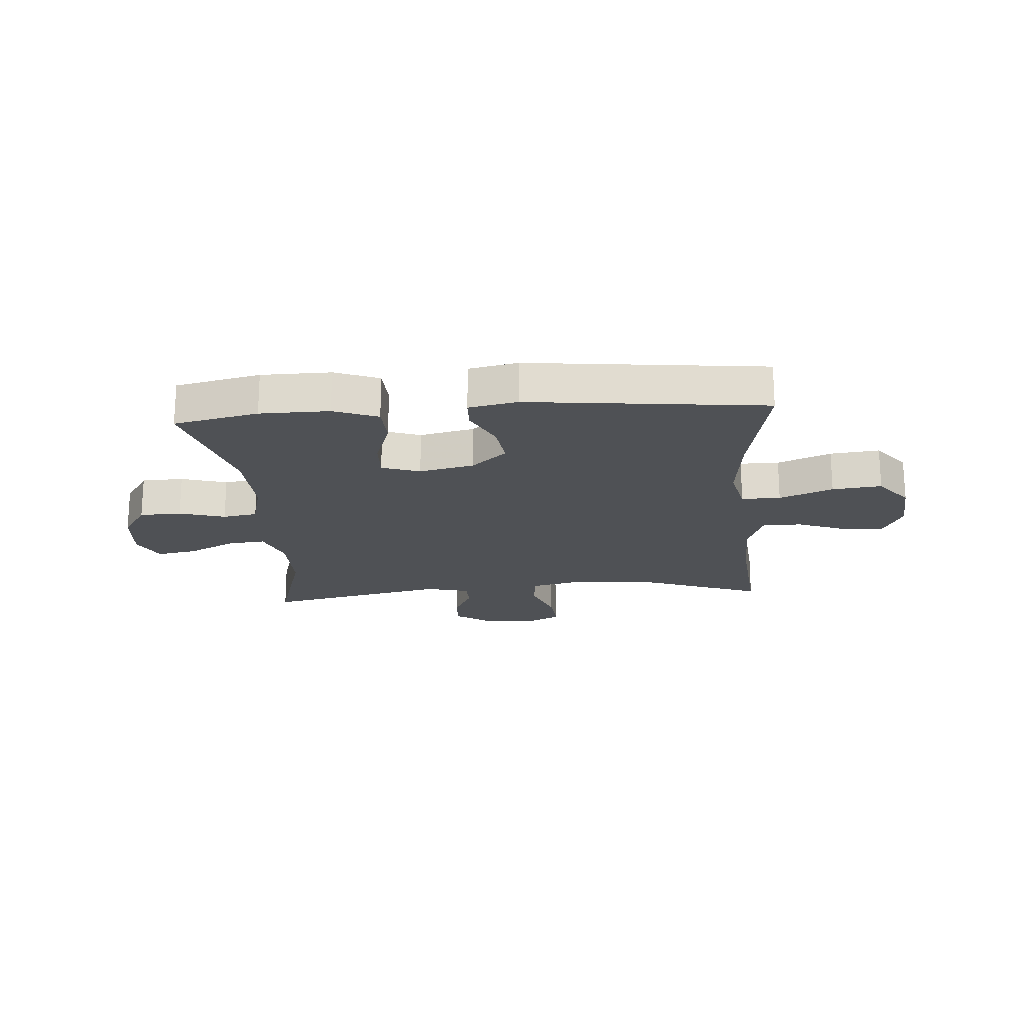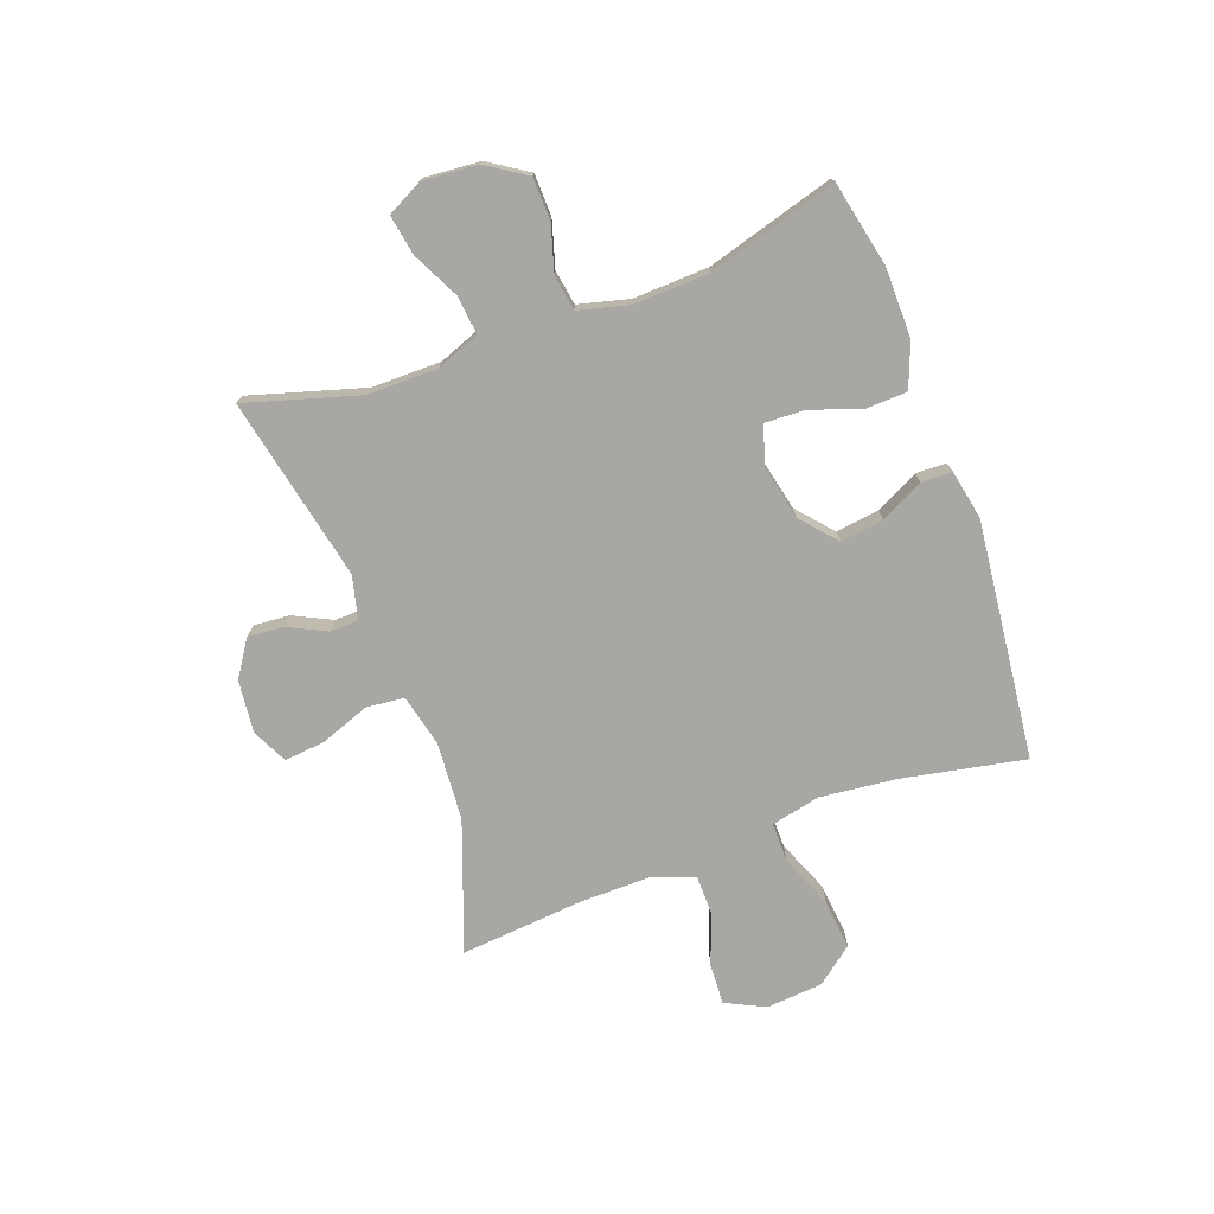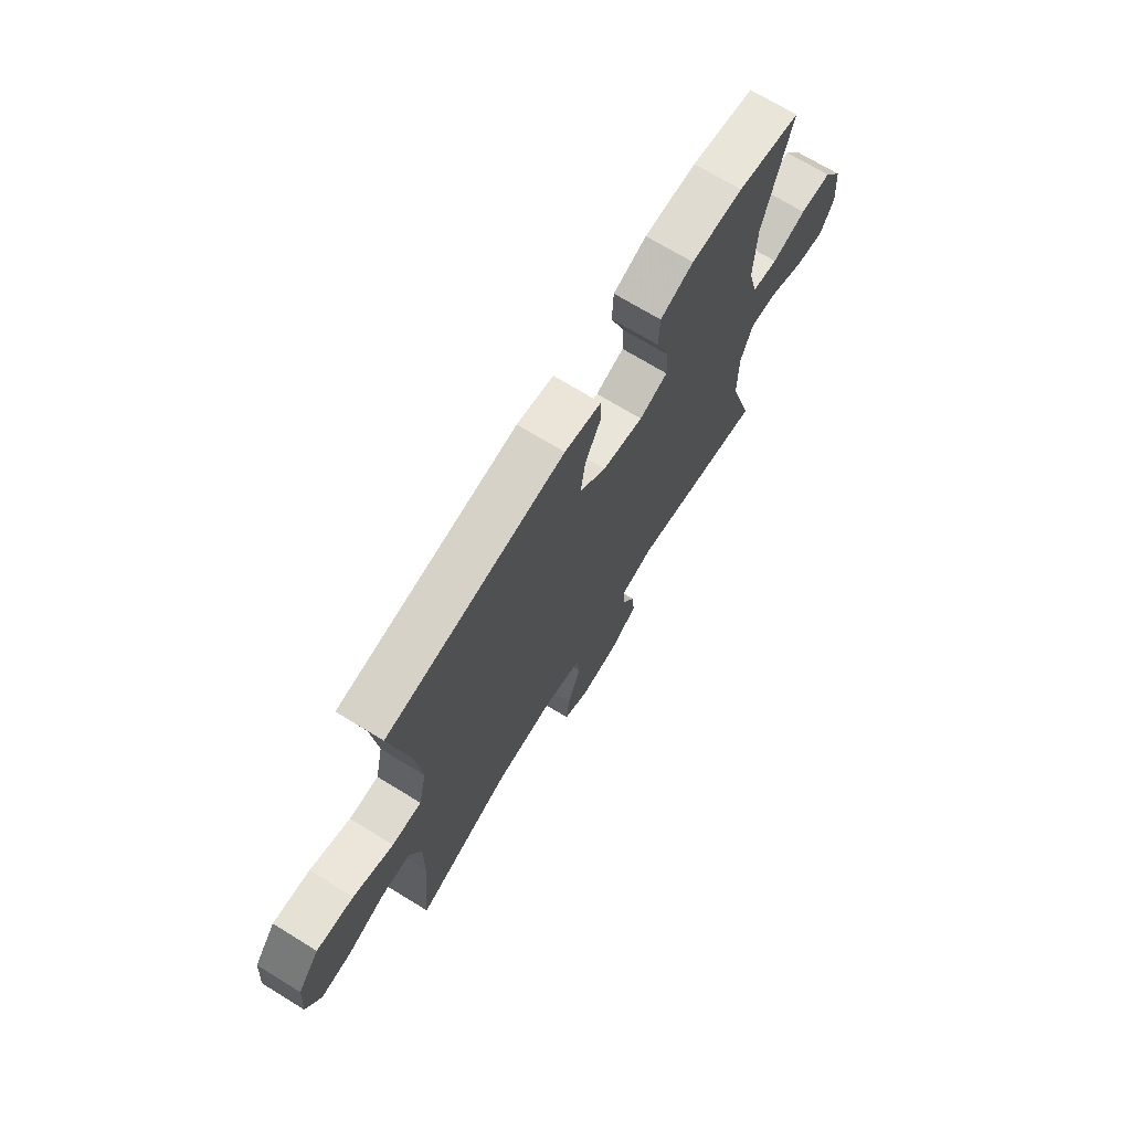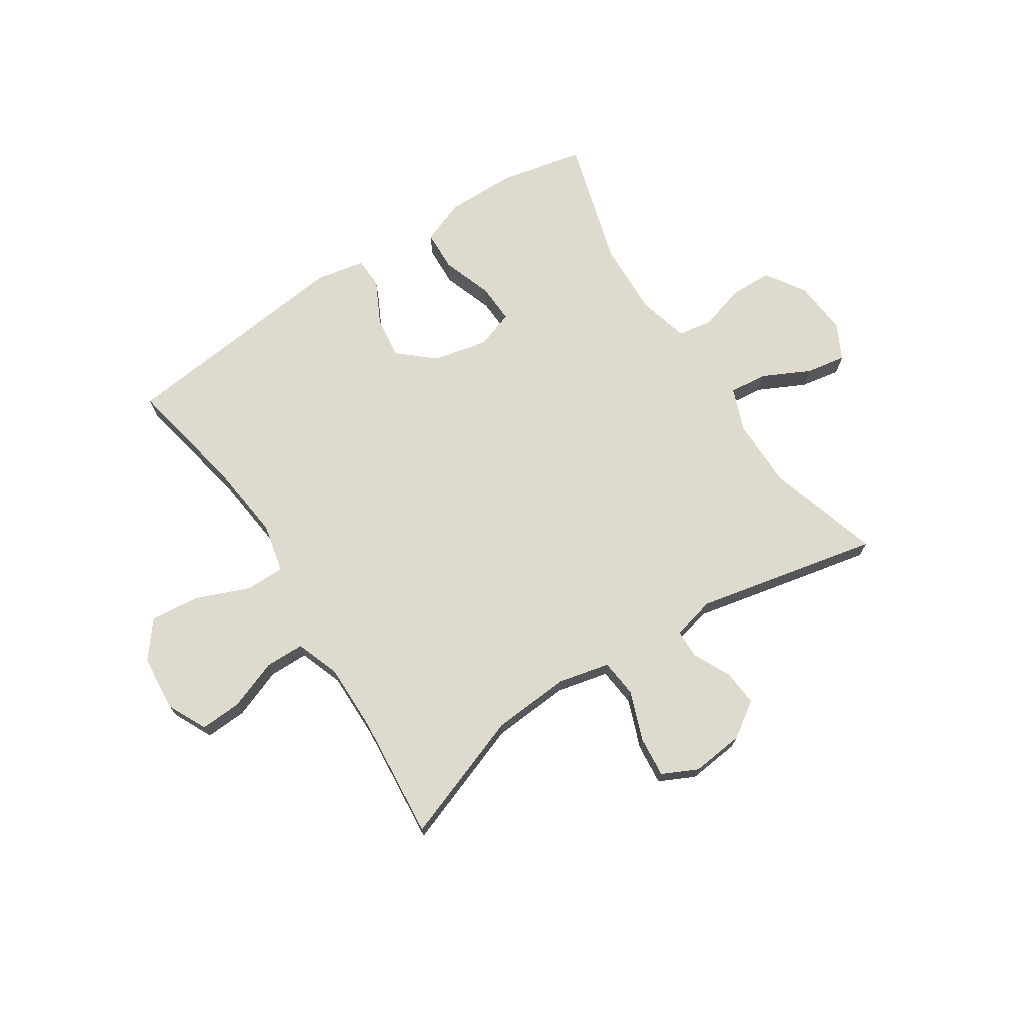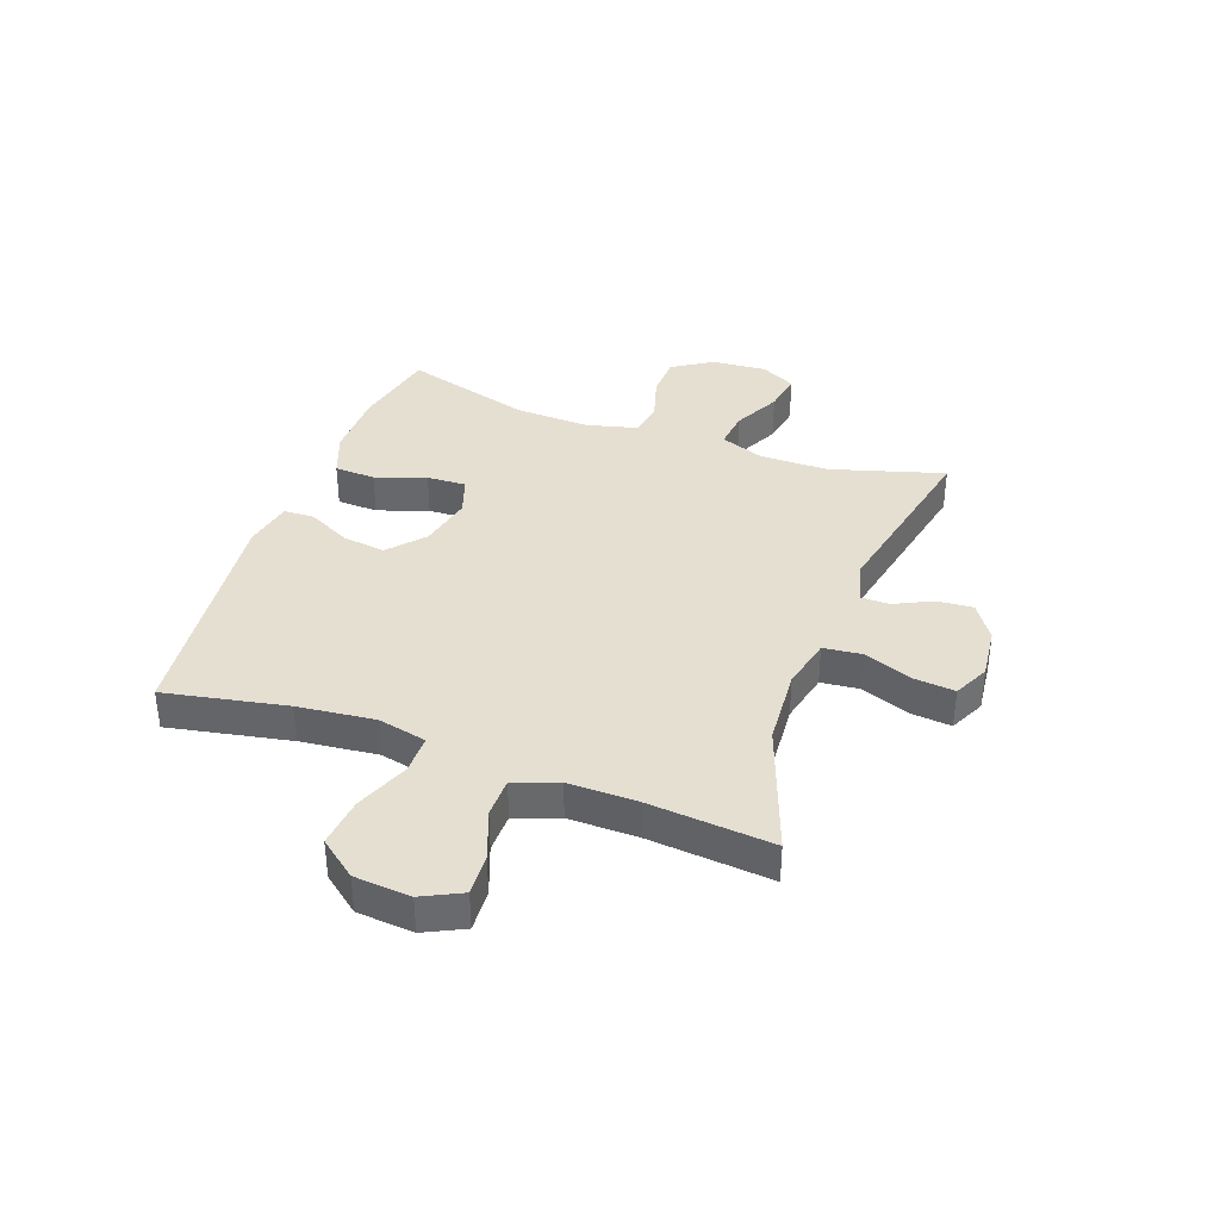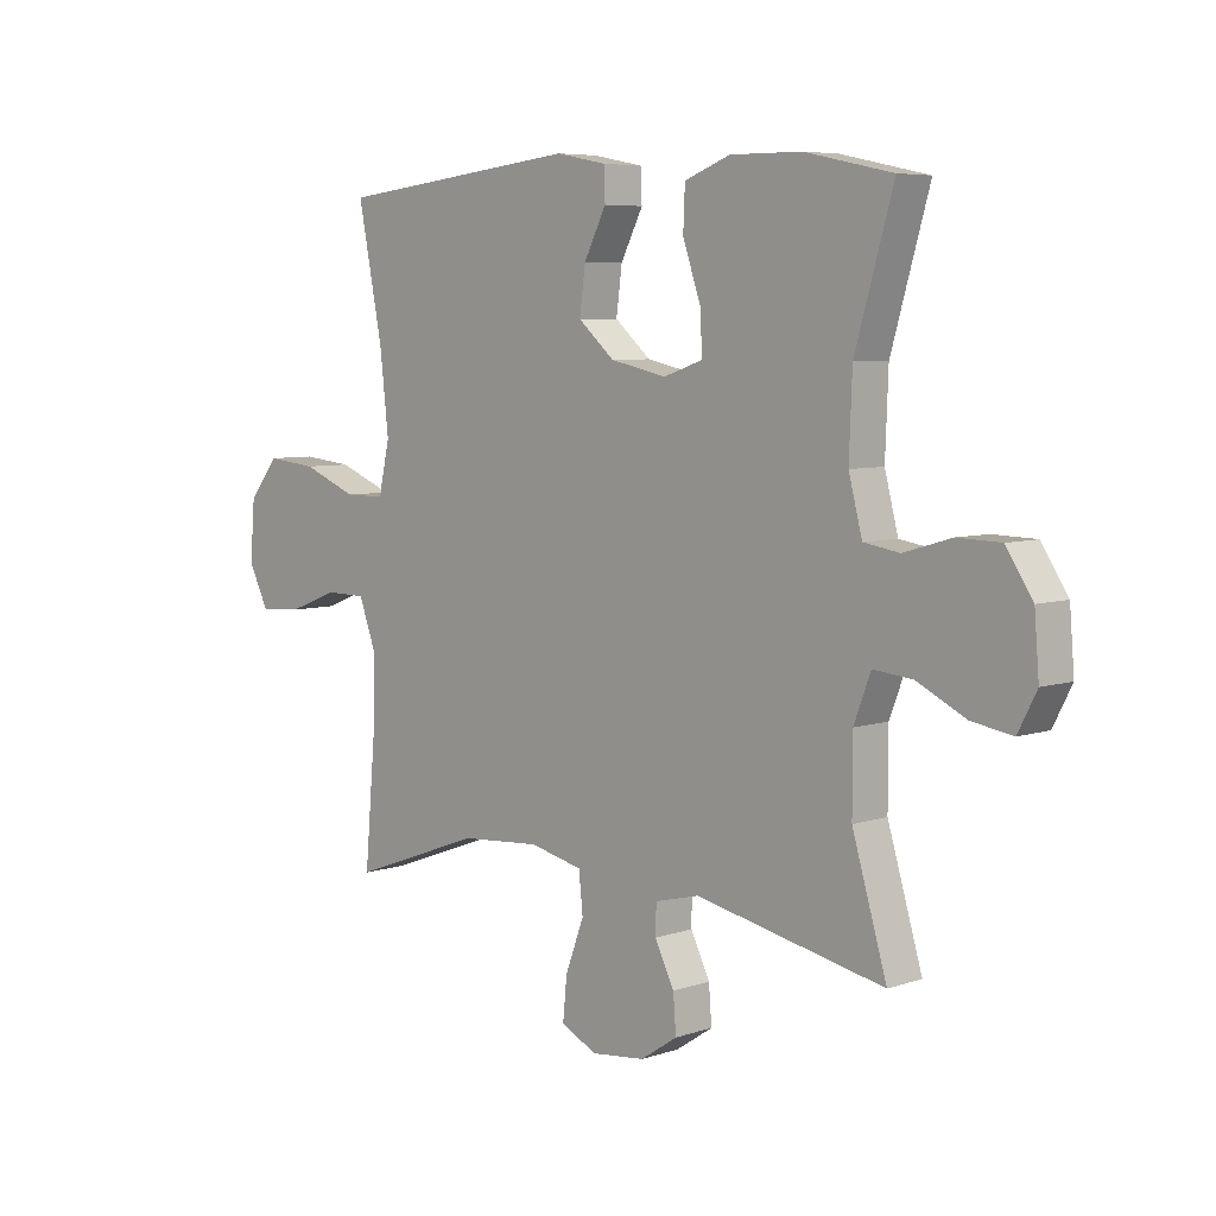
<metadata>
{"format":"obj","ext":"obj","renderer":"f3d","projection":"perspective","resolution":1024,"background":"white","views":[{"elev":-20.1,"azim":4.4,"up":"+Y"},{"elev":-74.8,"azim":-69.8,"up":"+Y"},{"elev":70.6,"azim":121.5,"up":"+Z"},{"elev":71.1,"azim":147.0,"up":"+Y"},{"elev":37.4,"azim":110.0,"up":"+Y"},{"elev":6.2,"azim":-135.0,"up":"+Z"}]}
</metadata>
<code>
v 0.5 0.07 -0.5
v 0.274 0.07 -0.417
v 0.137 0.07 -0.407
v 0.046 0.07 -0.428
v 0.039 0.07 -0.495
v 0.071 0.07 -0.581
v 0.078 0.07 -0.653
v 0.016 0.07 -0.683
v -0.076 0.07 -0.673
v -0.139 0.07 -0.631
v -0.134 0.07 -0.568
v -0.101 0.07 -0.501
v -0.102 0.07 -0.451
v -0.178 0.07 -0.432
v -0.5 0.07 -0.5
v -0.441 0.07 -0.301
v -0.441 0.07 -0.179
v -0.47 0.07 -0.103
v -0.537 0.07 -0.11
v -0.62 0.07 -0.151
v -0.69 0.07 -0.163
v -0.722 0.07 -0.101
v -0.714 0.07 -0.004
v -0.669 0.07 0.065
v -0.595 0.07 0.067
v -0.514 0.07 0.043
v -0.453 0.07 0.053
v -0.43 0.07 0.142
v -0.435 0.07 0.274
v -0.5 0.07 0.5
v -0.351 0.07 0.532
v -0.229 0.07 0.533
v -0.151 0.07 0.503
v -0.148 0.07 0.431
v -0.179 0.07 0.342
v -0.182 0.07 0.273
v -0.115 0.07 0.25
v -0.019 0.07 0.271
v 0.043 0.07 0.325
v 0.033 0.07 0.401
v -0.005 0.07 0.476
v -0.003 0.07 0.53
v 0.083 0.07 0.547
v 0.5 0.07 0.5
v 0.458 0.07 0.286
v 0.443 0.07 0.151
v 0.462 0.07 0.065
v 0.531 0.07 0.065
v 0.625 0.07 0.103
v 0.712 0.07 0.112
v 0.763 0.07 0.047
v 0.771 0.07 -0.052
v 0.737 0.07 -0.121
v 0.664 0.07 -0.117
v 0.577 0.07 -0.084
v 0.508 0.07 -0.085
v 0.48 0.07 -0.162
v 0.481 0.07 -0.283
v 0.5 0 -0.5
v 0.274 0 -0.417
v 0.137 0 -0.407
v 0.046 0 -0.428
v 0.039 0 -0.495
v 0.071 0 -0.581
v 0.078 0 -0.653
v 0.016 0 -0.683
v -0.076 0 -0.673
v -0.139 0 -0.631
v -0.134 0 -0.568
v -0.101 0 -0.501
v -0.102 0 -0.451
v -0.178 0 -0.432
v -0.5 0 -0.5
v -0.441 0 -0.301
v -0.441 0 -0.179
v -0.47 0 -0.103
v -0.537 0 -0.11
v -0.62 0 -0.151
v -0.69 0 -0.163
v -0.722 0 -0.101
v -0.714 0 -0.004
v -0.669 0 0.065
v -0.595 0 0.067
v -0.514 0 0.043
v -0.453 0 0.053
v -0.43 0 0.142
v -0.435 0 0.274
v -0.5 0 0.5
v -0.351 0 0.532
v -0.229 0 0.533
v -0.151 0 0.503
v -0.148 0 0.431
v -0.179 0 0.342
v -0.182 0 0.273
v -0.115 0 0.25
v -0.019 0 0.271
v 0.043 0 0.325
v 0.033 0 0.401
v -0.005 0 0.476
v -0.003 0 0.53
v 0.083 0 0.547
v 0.5 0 0.5
v 0.458 0 0.286
v 0.443 0 0.151
v 0.462 0 0.065
v 0.531 0 0.065
v 0.625 0 0.103
v 0.712 0 0.112
v 0.763 0 0.047
v 0.771 0 -0.052
v 0.737 0 -0.121
v 0.664 0 -0.117
v 0.577 0 -0.084
v 0.508 0 -0.085
v 0.48 0 -0.162
v 0.481 0 -0.283
f 52 53 54 55
f 52 55 56
f 51 52 56
f 48 49 50 51
f 47 48 51 56
f 42 43 44 45
f 40 41 42 45
f 39 40 45 46
f 38 39 46 47
f 32 33 34 35
f 32 35 36
f 29 30 31 32
f 28 29 32 36
f 27 28 36 37
f 23 24 25 26
f 23 26 27
f 22 23 27
f 19 20 21 22
f 18 19 22 27
f 17 18 27 37
f 14 15 16
f 13 14 16 17
f 9 10 11 12
f 9 12 13
f 8 9 13
f 5 6 7 8
f 4 5 8 13
f 3 4 13 17
f 58 1 2
f 57 58 2 3
f 38 47 56 57
f 37 38 57
f 3 17 37 57
f 113 112 111 110
f 114 113 110
f 114 110 109
f 109 108 107 106
f 114 109 106 105
f 103 102 101 100
f 103 100 99 98
f 104 103 98 97
f 105 104 97 96
f 93 92 91 90
f 94 93 90
f 90 89 88 87
f 94 90 87 86
f 95 94 86 85
f 84 83 82 81
f 85 84 81
f 85 81 80
f 80 79 78 77
f 85 80 77 76
f 95 85 76 75
f 74 73 72
f 75 74 72 71
f 70 69 68 67
f 71 70 67
f 71 67 66
f 66 65 64 63
f 71 66 63 62
f 75 71 62 61
f 60 59 116
f 61 60 116 115
f 115 114 105 96
f 115 96 95
f 115 95 75 61
f 1 59 60 2
f 2 60 61 3
f 3 61 62 4
f 4 62 63 5
f 5 63 64 6
f 6 64 65 7
f 7 65 66 8
f 8 66 67 9
f 9 67 68 10
f 10 68 69 11
f 11 69 70 12
f 12 70 71 13
f 13 71 72 14
f 14 72 73 15
f 15 73 74 16
f 16 74 75 17
f 17 75 76 18
f 18 76 77 19
f 19 77 78 20
f 20 78 79 21
f 21 79 80 22
f 22 80 81 23
f 23 81 82 24
f 24 82 83 25
f 25 83 84 26
f 26 84 85 27
f 27 85 86 28
f 28 86 87 29
f 29 87 88 30
f 30 88 89 31
f 31 89 90 32
f 32 90 91 33
f 33 91 92 34
f 34 92 93 35
f 35 93 94 36
f 36 94 95 37
f 37 95 96 38
f 38 96 97 39
f 39 97 98 40
f 40 98 99 41
f 41 99 100 42
f 42 100 101 43
f 43 101 102 44
f 44 102 103 45
f 45 103 104 46
f 46 104 105 47
f 47 105 106 48
f 48 106 107 49
f 49 107 108 50
f 50 108 109 51
f 51 109 110 52
f 52 110 111 53
f 53 111 112 54
f 54 112 113 55
f 55 113 114 56
f 56 114 115 57
f 57 115 116 58
f 58 116 59 1

</code>
